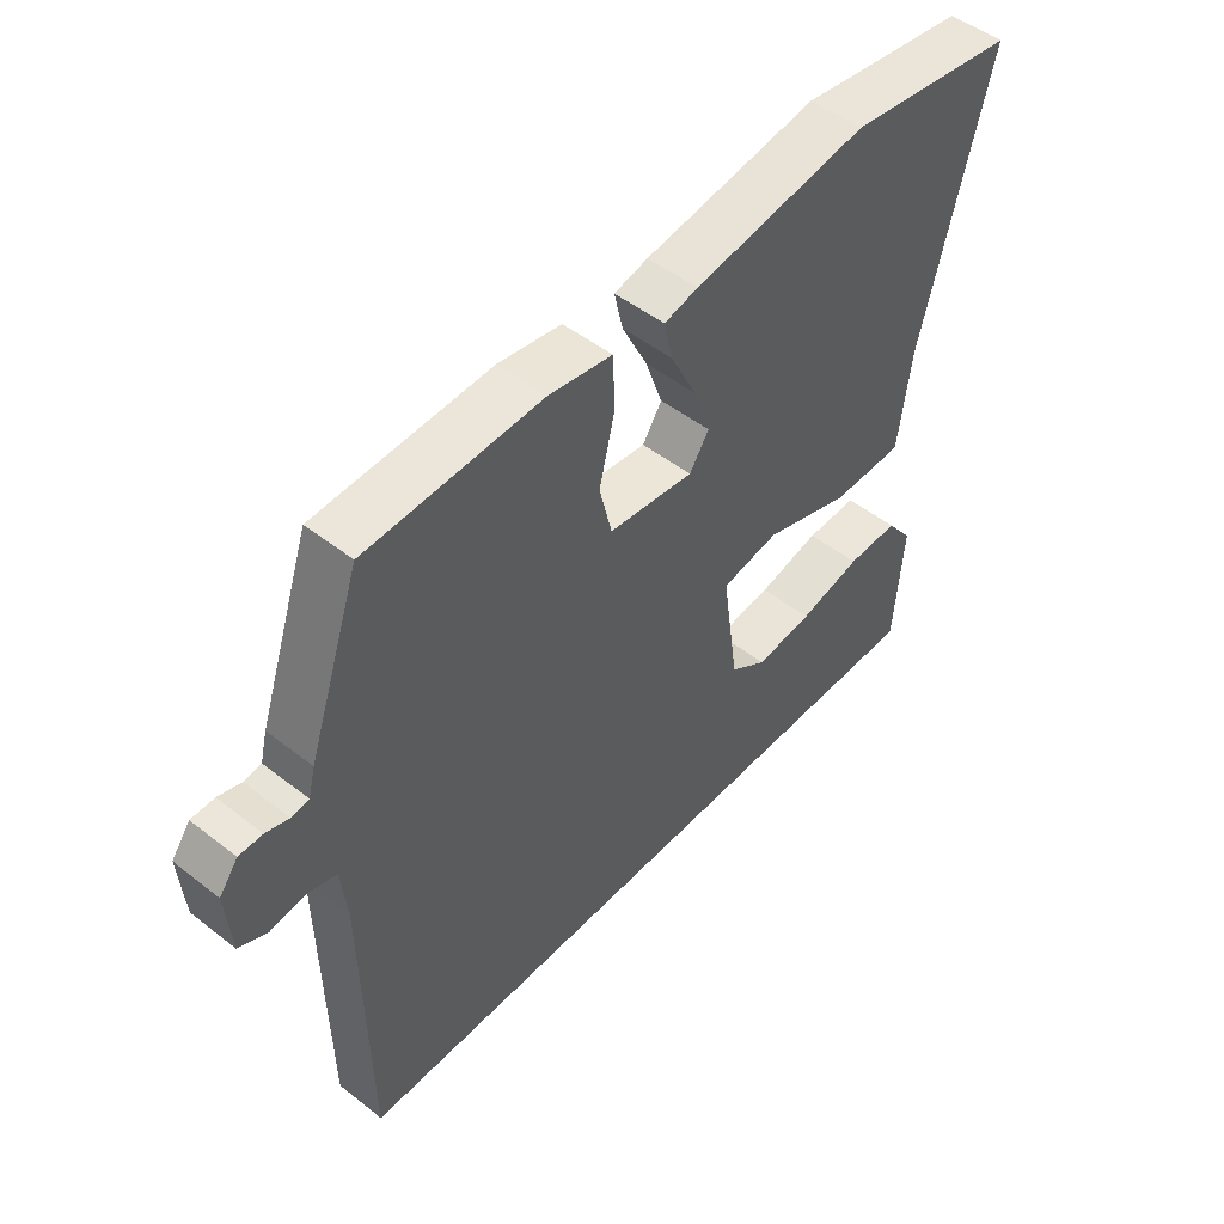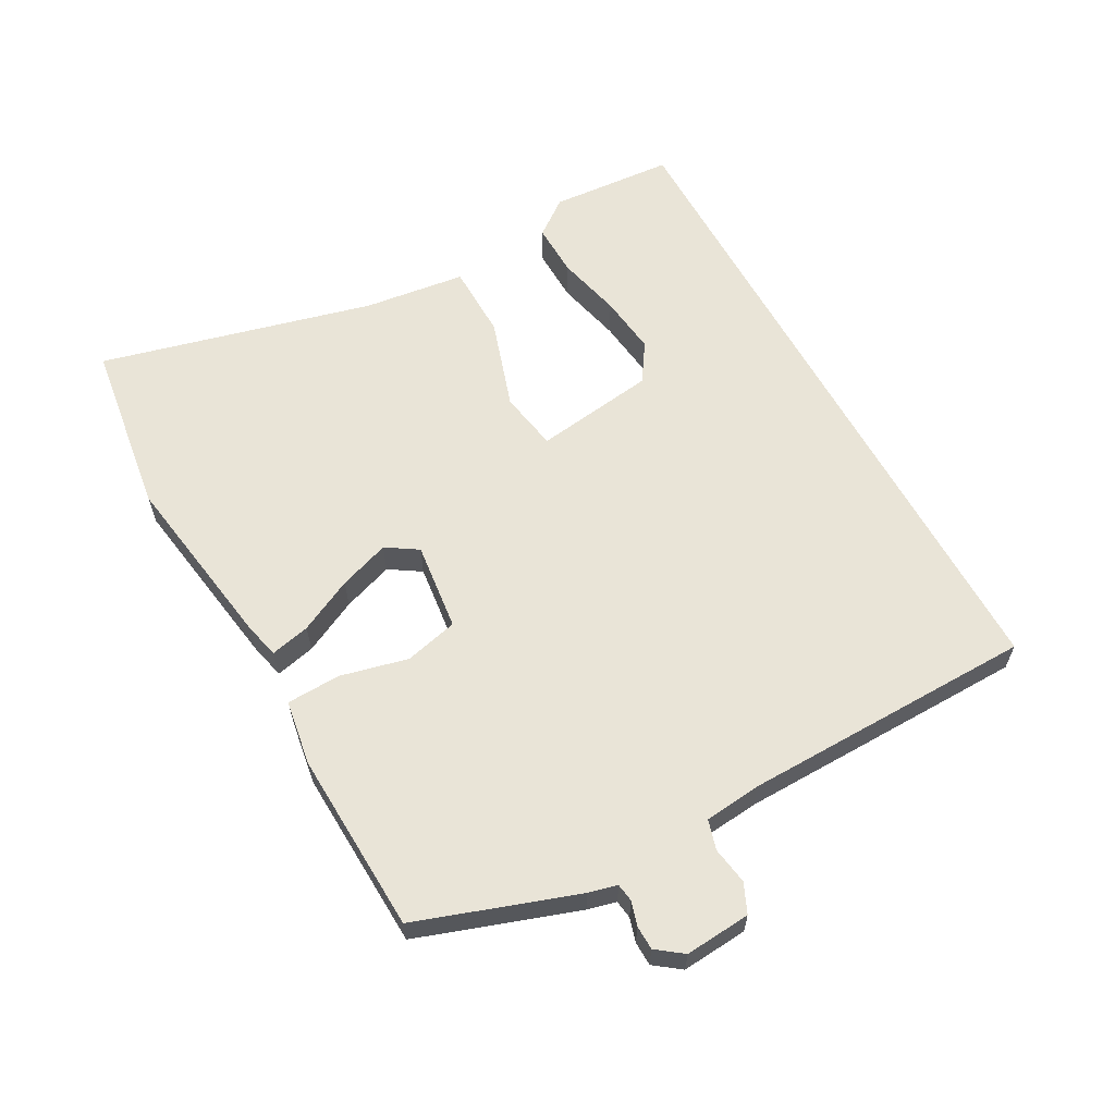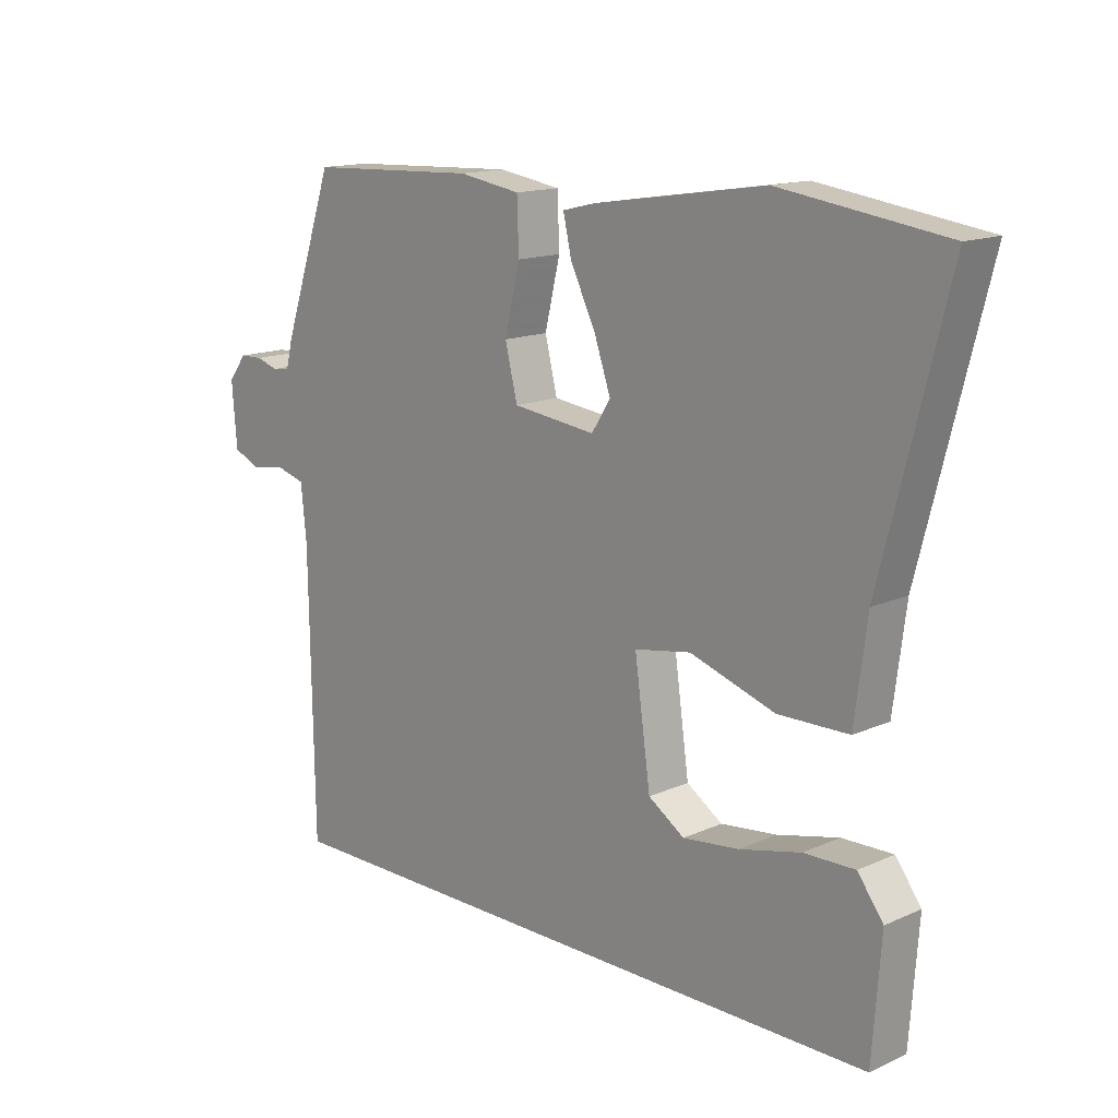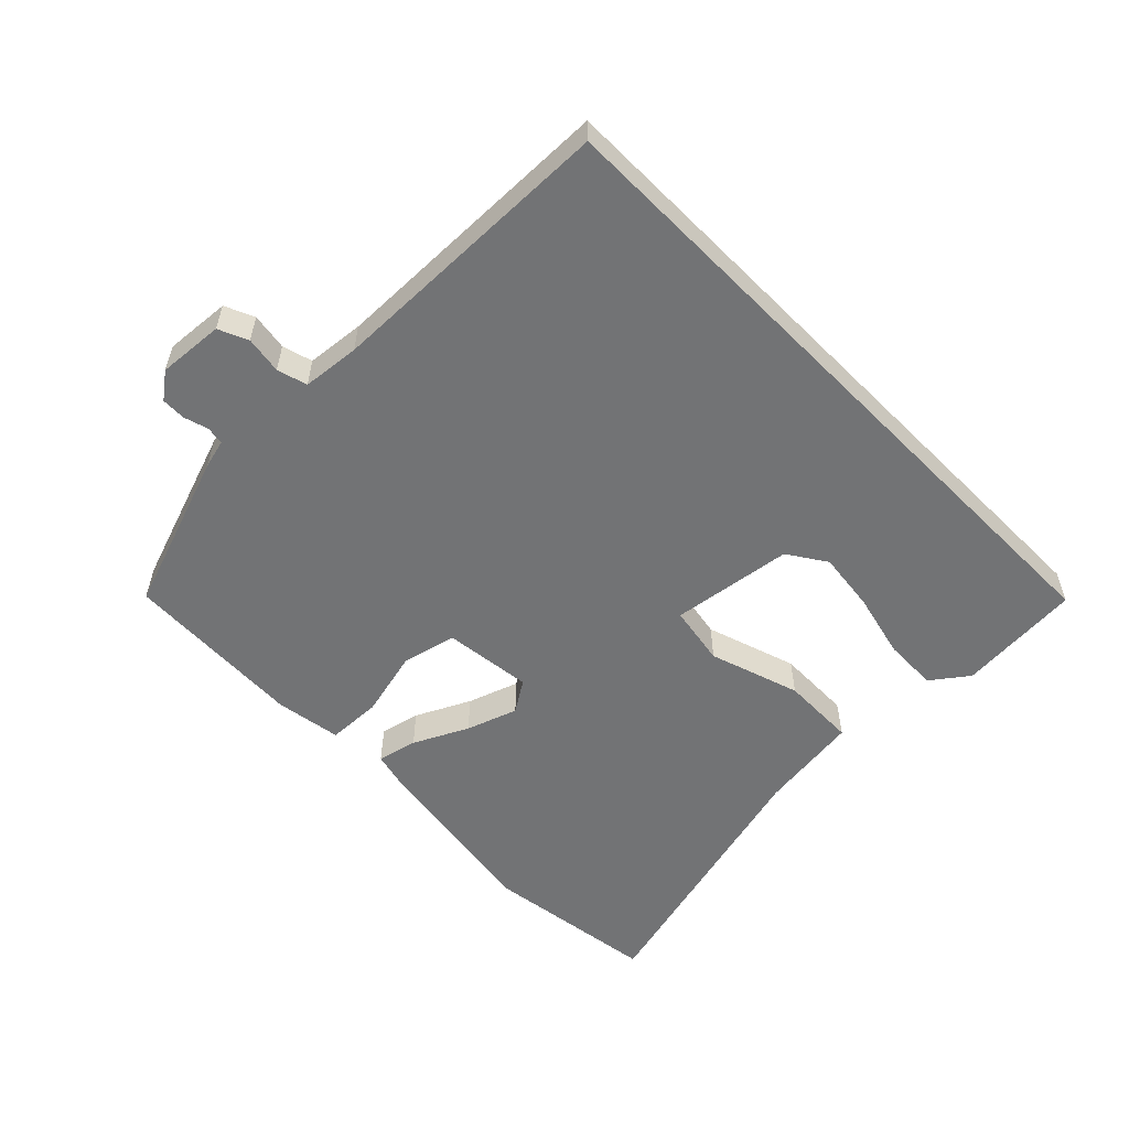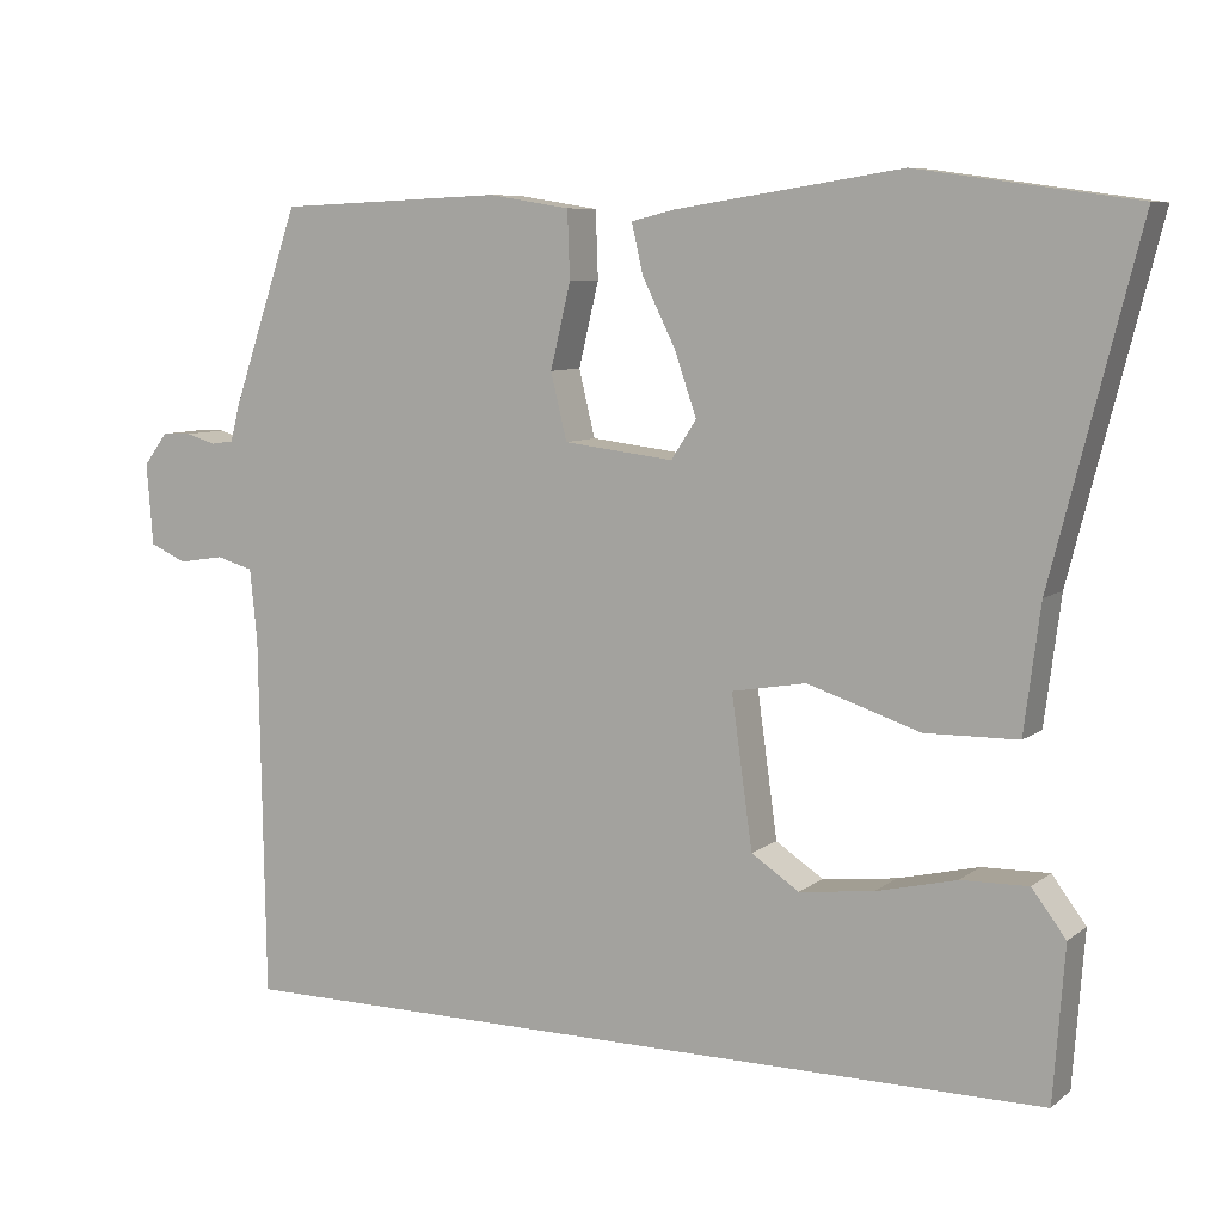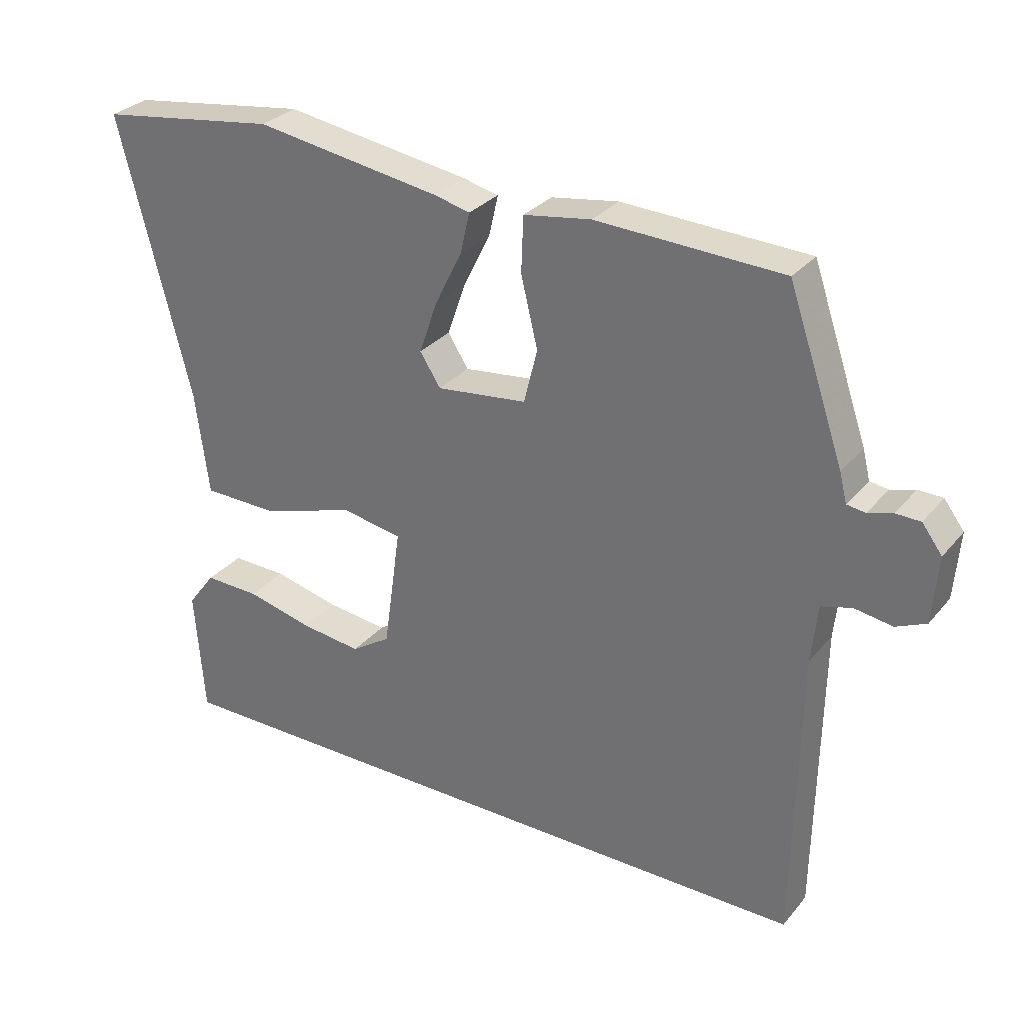
<metadata>
{"format":"obj","ext":"obj","renderer":"f3d","projection":"perspective","resolution":1024,"background":"white","views":[{"elev":49.4,"azim":130.9,"up":"+Z"},{"elev":61.2,"azim":61.2,"up":"+Y"},{"elev":14.7,"azim":-133.9,"up":"+Z"},{"elev":-55.9,"azim":134.6,"up":"+Y"},{"elev":7.8,"azim":-152.6,"up":"+Z"},{"elev":30.0,"azim":32.0,"up":"+Z"}]}
</metadata>
<code>
v -0.533 0.07 -0.5
v -0.547 0.07 -0.31
v -0.505 0.07 -0.254
v -0.422 0.07 -0.256
v -0.322 0.07 -0.28
v -0.23 0.07 -0.291
v -0.171 0.07 -0.252
v -0.145 0.07 -0.066
v -0.237 0.07 -0.05
v -0.376 0.07 -0.095
v -0.491 0.07 -0.093
v -0.511 0.07 0.063
v -0.618 0.07 0.483
v -0.349 0.07 0.521
v -0.07 0.07 0.478
v -0.016 0.07 0.465
v -0.03 0.07 0.404
v -0.071 0.07 0.321
v -0.098 0.07 0.243
v -0.067 0.07 0.195
v 0.069 0.07 0.211
v 0.089 0.07 0.293
v 0.064 0.07 0.397
v 0.067 0.07 0.48
v 0.168 0.07 0.496
v 0.447 0.07 0.484
v 0.531 0.07 0.24
v 0.542 0.07 0.196
v 0.57 0.07 0.192
v 0.607 0.07 0.203
v 0.644 0.07 0.202
v 0.674 0.07 0.162
v 0.666 0.07 0.061
v 0.621 0.07 0.041
v 0.564 0.07 0.05
v 0.518 0.07 0.037
v 0.509 0.07 -0.051
v 0.502 0.07 -0.5
v -0.533 0 -0.5
v -0.547 0 -0.31
v -0.505 0 -0.254
v -0.422 0 -0.256
v -0.322 0 -0.28
v -0.23 0 -0.291
v -0.171 0 -0.252
v -0.145 0 -0.066
v -0.237 0 -0.05
v -0.376 0 -0.095
v -0.491 0 -0.093
v -0.511 0 0.063
v -0.618 0 0.483
v -0.349 0 0.521
v -0.07 0 0.478
v -0.016 0 0.465
v -0.03 0 0.404
v -0.071 0 0.321
v -0.098 0 0.243
v -0.067 0 0.195
v 0.069 0 0.211
v 0.089 0 0.293
v 0.064 0 0.397
v 0.067 0 0.48
v 0.168 0 0.496
v 0.447 0 0.484
v 0.531 0 0.24
v 0.542 0 0.196
v 0.57 0 0.192
v 0.607 0 0.203
v 0.644 0 0.202
v 0.674 0 0.162
v 0.666 0 0.061
v 0.621 0 0.041
v 0.564 0 0.05
v 0.518 0 0.037
v 0.509 0 -0.051
v 0.502 0 -0.5
f 37 38 1
f 36 37 1
f 33 34 35
f 32 33 35
f 31 32 35
f 30 31 35
f 29 30 35
f 28 29 35 36
f 27 28 36
f 26 27 36
f 25 26 36
f 24 25 36
f 23 24 36
f 22 23 36
f 21 22 36
f 20 21 36
f 16 17 18
f 15 16 18
f 14 15 18
f 13 14 18
f 12 13 18
f 12 18 19
f 11 12 19
f 10 11 19
f 9 10 19
f 8 9 19 20
f 3 4 5
f 2 3 5
f 1 2 5
f 1 5 6
f 36 1 6 7
f 7 8 20 36
f 39 76 75
f 39 75 74
f 73 72 71
f 73 71 70
f 73 70 69
f 73 69 68
f 73 68 67
f 74 73 67 66
f 74 66 65
f 74 65 64
f 74 64 63
f 74 63 62
f 74 62 61
f 74 61 60
f 74 60 59
f 74 59 58
f 56 55 54
f 56 54 53
f 56 53 52
f 56 52 51
f 56 51 50
f 57 56 50
f 57 50 49
f 57 49 48
f 57 48 47
f 58 57 47 46
f 43 42 41
f 43 41 40
f 43 40 39
f 44 43 39
f 45 44 39 74
f 74 58 46 45
f 1 39 40 2
f 2 40 41 3
f 3 41 42 4
f 4 42 43 5
f 5 43 44 6
f 6 44 45 7
f 7 45 46 8
f 8 46 47 9
f 9 47 48 10
f 10 48 49 11
f 11 49 50 12
f 12 50 51 13
f 13 51 52 14
f 14 52 53 15
f 15 53 54 16
f 16 54 55 17
f 17 55 56 18
f 18 56 57 19
f 19 57 58 20
f 20 58 59 21
f 21 59 60 22
f 22 60 61 23
f 23 61 62 24
f 24 62 63 25
f 25 63 64 26
f 26 64 65 27
f 27 65 66 28
f 28 66 67 29
f 29 67 68 30
f 30 68 69 31
f 31 69 70 32
f 32 70 71 33
f 33 71 72 34
f 34 72 73 35
f 35 73 74 36
f 36 74 75 37
f 37 75 76 38
f 38 76 39 1

</code>
